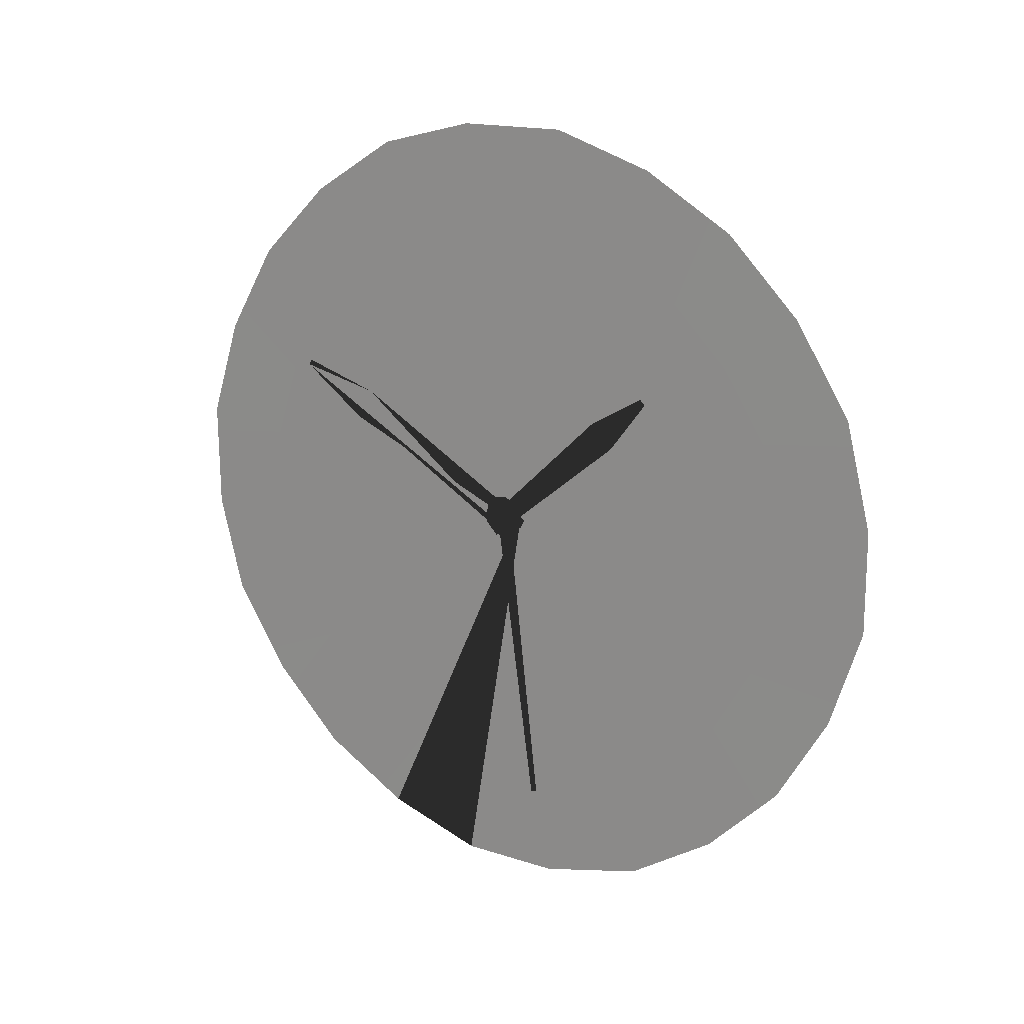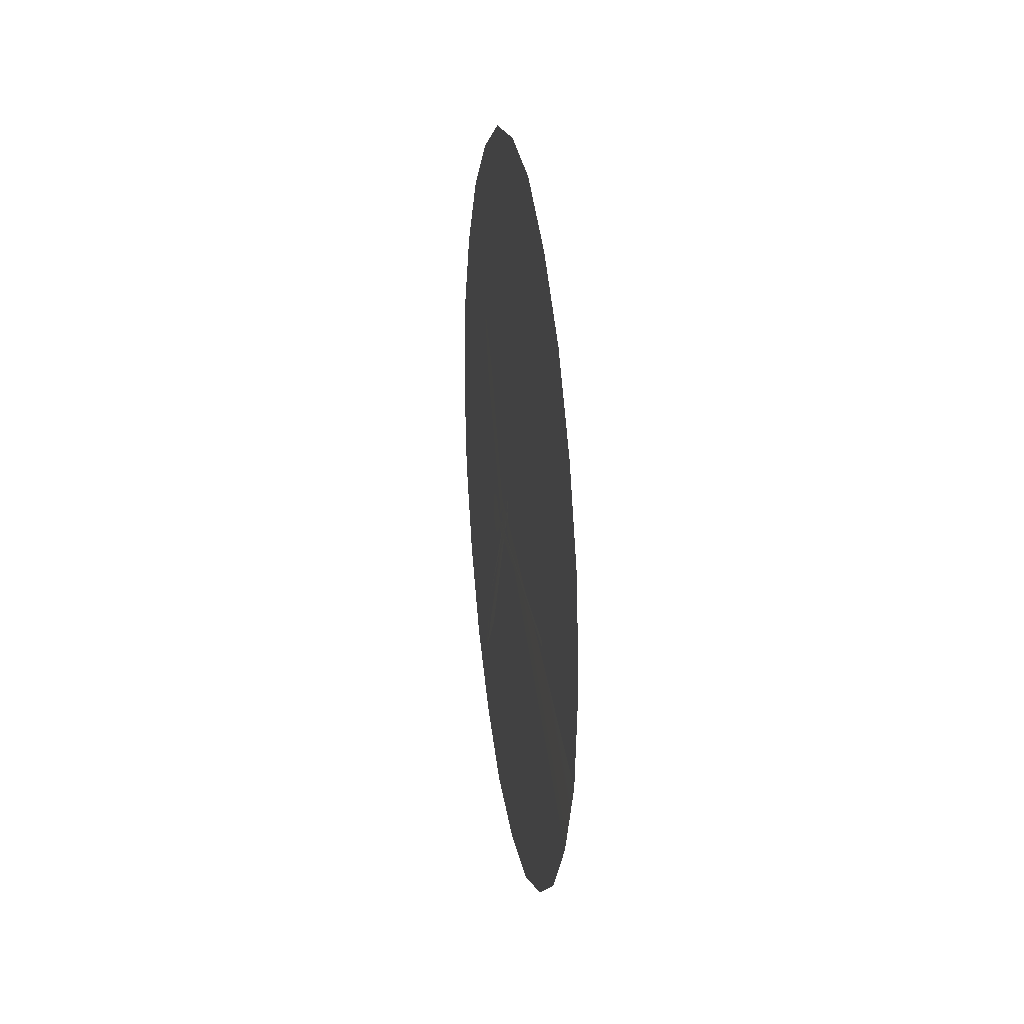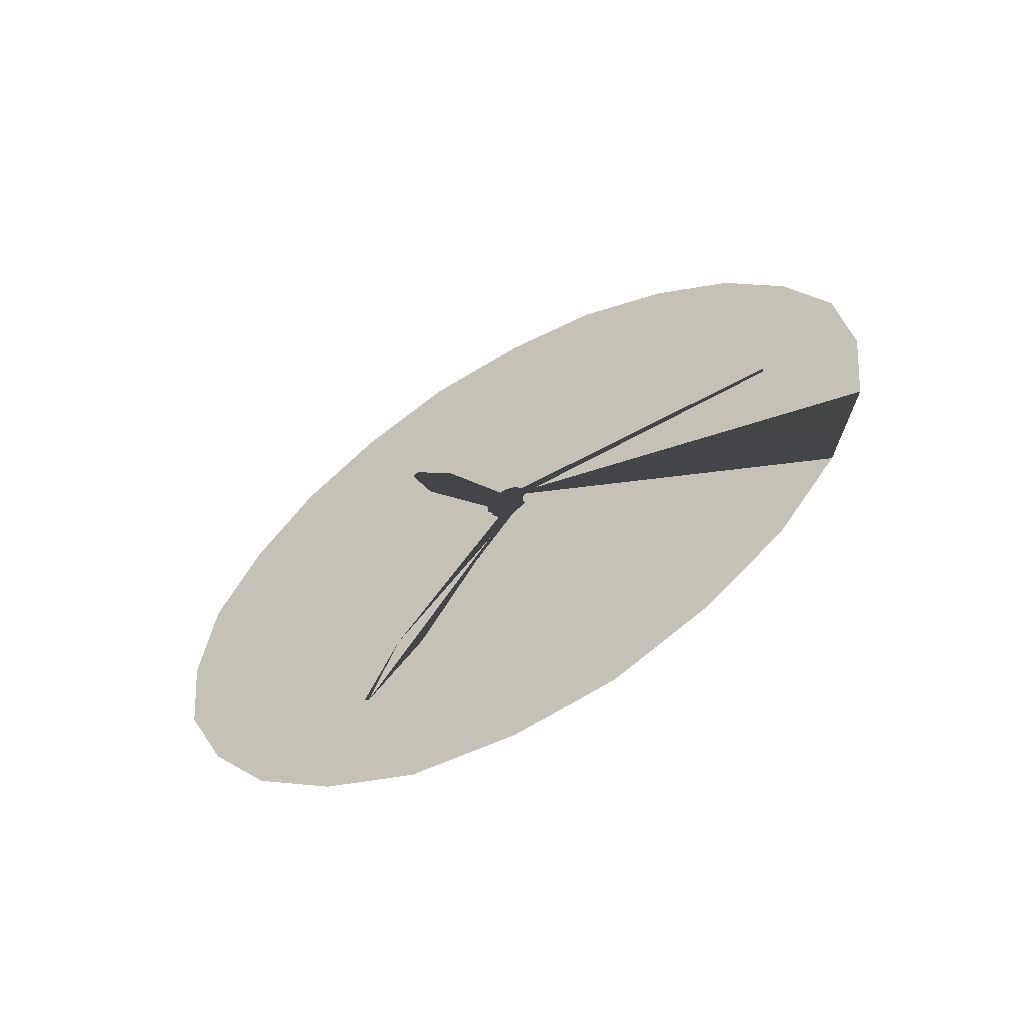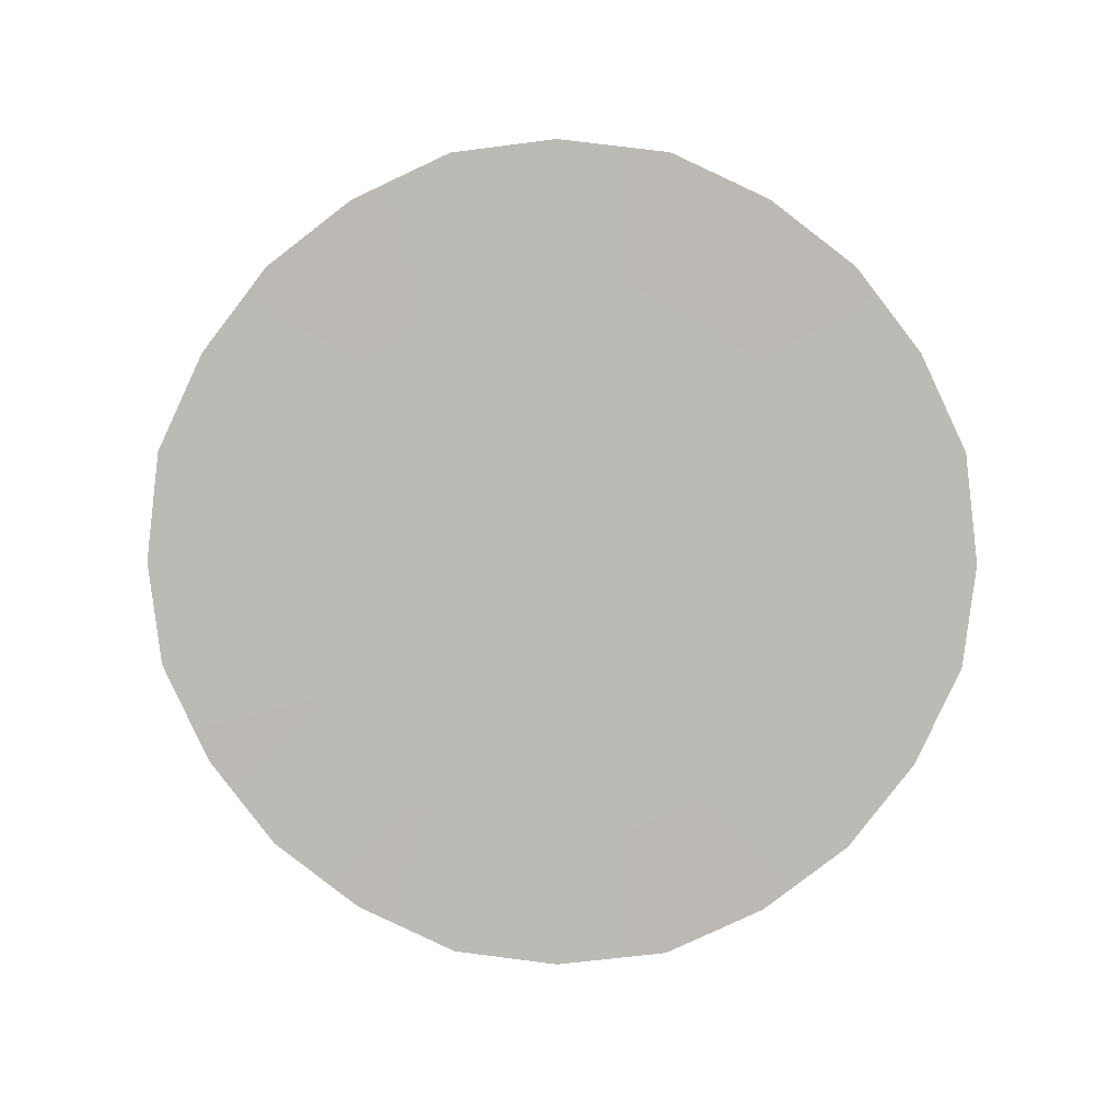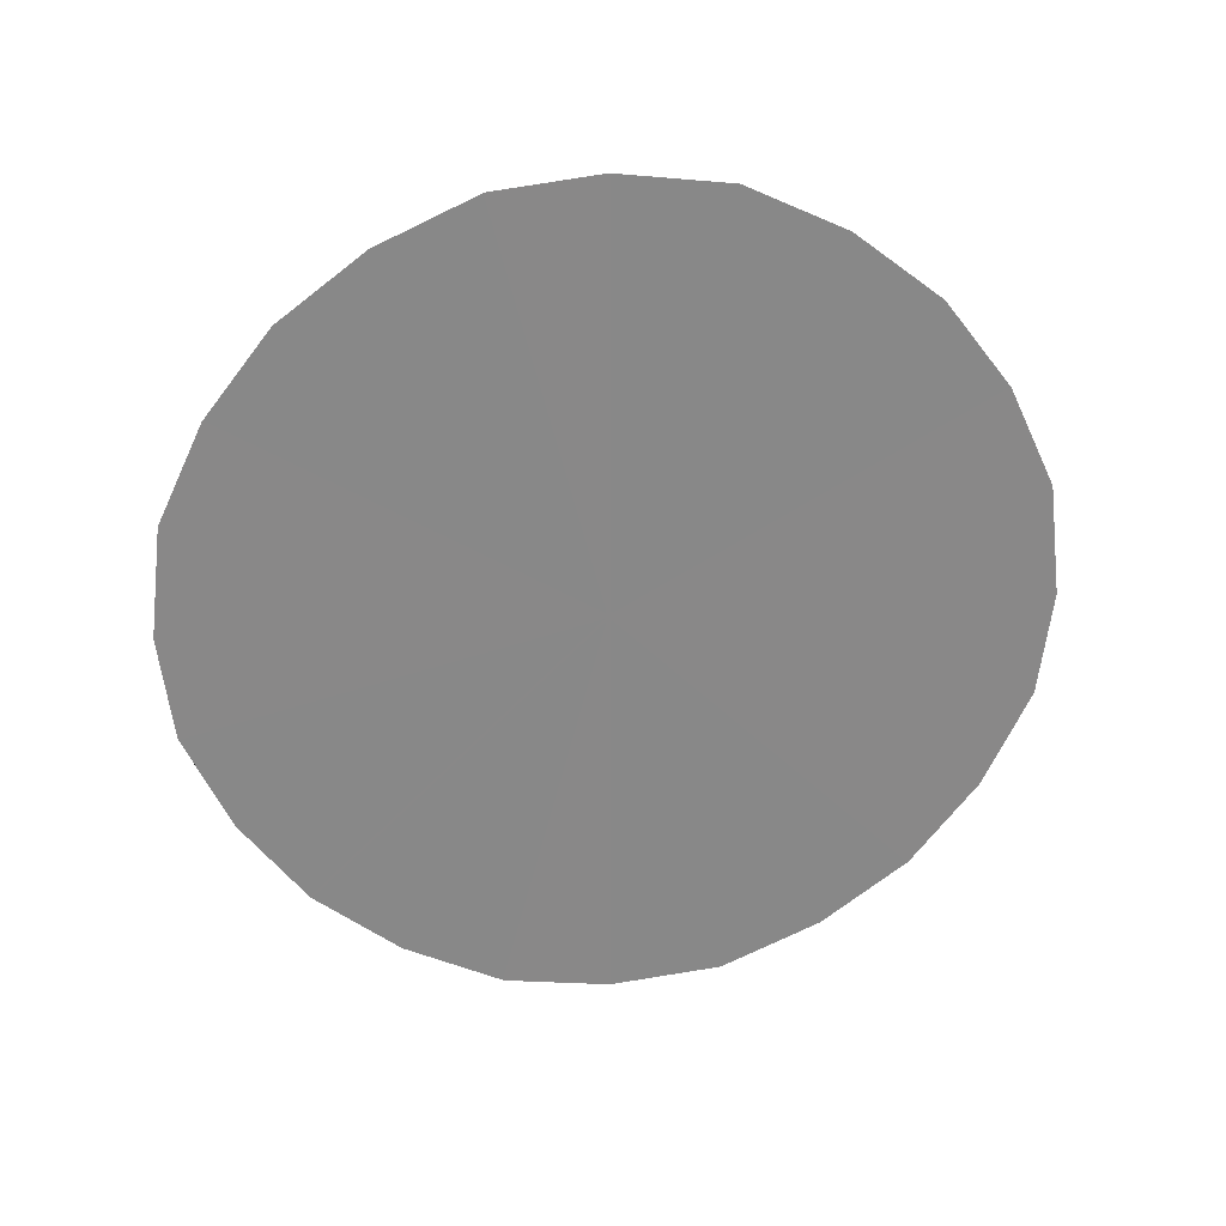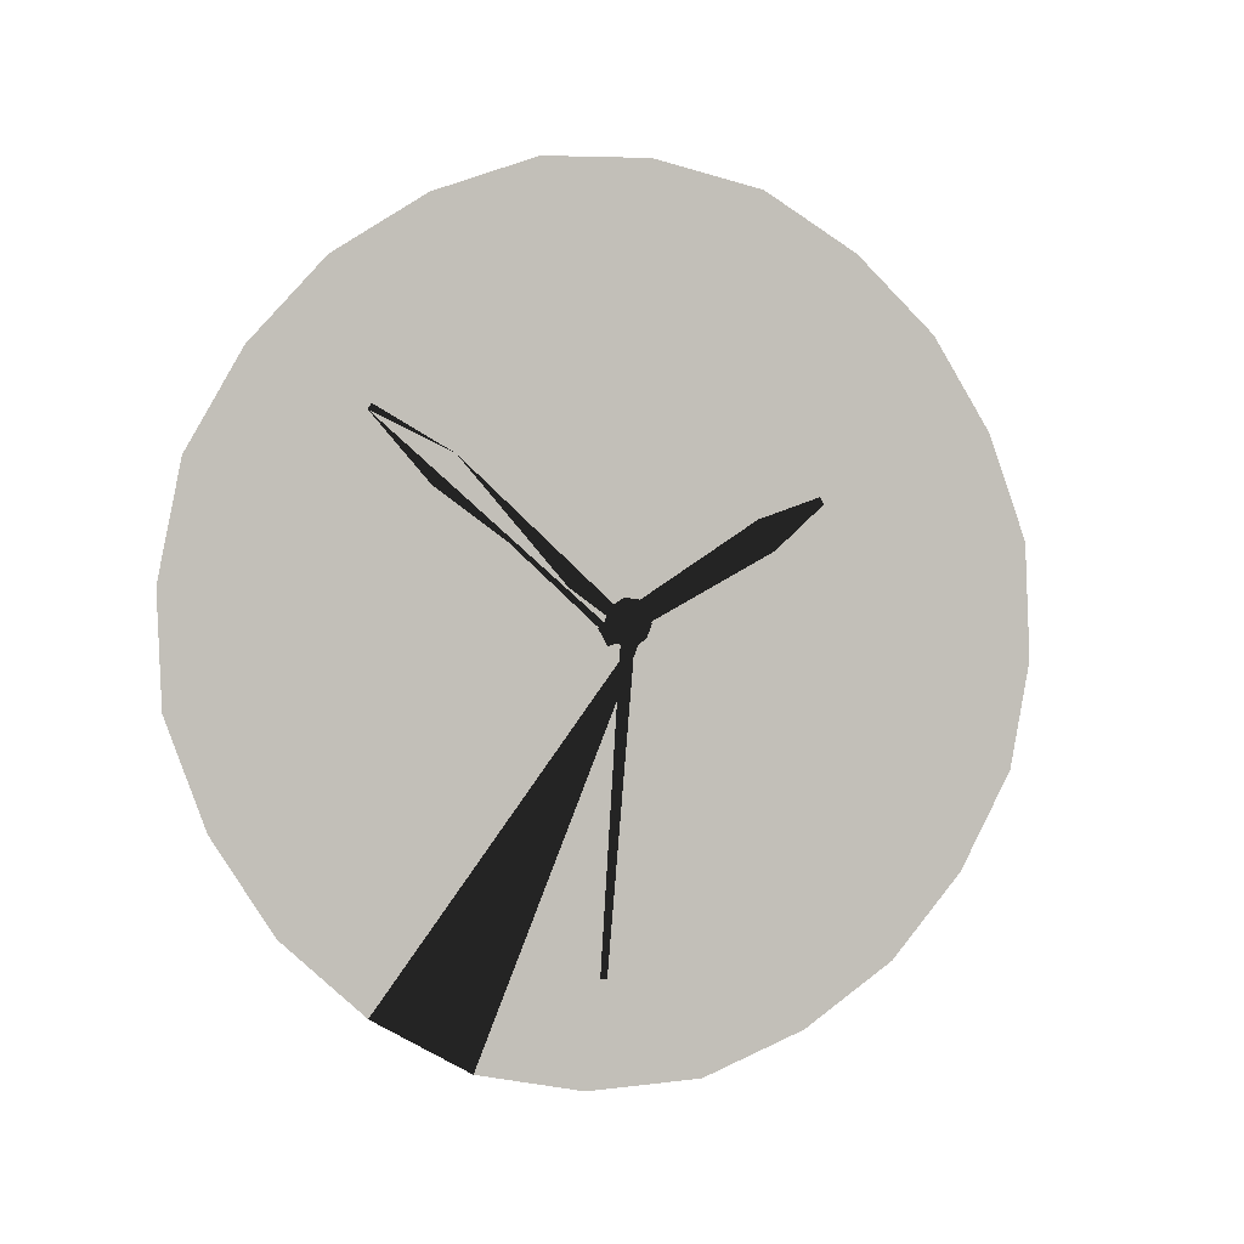
<metadata>
{"format":"obj","ext":"obj","renderer":"f3d","projection":"perspective","resolution":1024,"background":"white","views":[{"elev":4.3,"azim":-56.2,"up":"+Y"},{"elev":23.8,"azim":2.7,"up":"+Z"},{"elev":-60.2,"azim":-49.0,"up":"+Z"},{"elev":6.3,"azim":102.7,"up":"+Z"},{"elev":27.6,"azim":94.9,"up":"+Z"},{"elev":-12.3,"azim":-111.7,"up":"+Y"}]}
</metadata>
<code>
o model_2
v 0.009884 0.01427 -0.01197
v 0.009155 0.018 -0.01691
v 0.005948 0.03441 -0.00019
v 0.008208 0.02285 -0.02071
v 0.007114 0.02844 -0.02337
v 0.005948 0.03441 -0.02413
v 0.004709 0.04075 -0.02337
v 0.003616 0.04634 -0.02071
v 0.002668 0.05119 -0.01691
v 0.001939 0.05492 -0.01197
v 0.001429 0.05753 -0.00627
v 0.001283 0.05828 -0.00019
v 0.001429 0.05753 0.00627
v 0.001939 0.05492 0.01197
v 0.002668 0.05119 0.01691
v 0.003616 0.04634 0.02071
v 0.004709 0.04075 0.02337
v 0.005948 0.03441 0.02413
v 0.007114 0.02844 0.02337
v 0.008208 0.02285 0.02071
v 0.009155 0.018 0.01691
v 0.009884 0.01427 0.01197
v 0.01039 0.01166 0.00627
v 0.01054 0.01091 -0.00019
v 0.01039 0.01166 -0.00627
v 0.005288 0.03442 0.001091
v 0.005514 0.03326 0.000277
v 0.0055 0.03333 -0.000513
v 0.003848 0.04178 0.01046
v 0.004139 0.04029 0.006974
v 0.00444 0.03876 0.008057
v 0.005301 0.03435 -0.001225
v 0.005534 0.03316 -0.000925
v 0.005364 0.03403 -0.001542
v 0.005154 0.0351 -0.001021
v 0.005301 0.03435 -0.001225
v 0.005089 0.03544 0.000373
v 0.005288 0.03442 0.001091
v 0.004139 0.04029 0.006974
v 0.00444 0.03876 0.008057
v 0.005288 0.03442 0.001091
v 0.005514 0.03326 0.000277
v 0.005434 0.03367 0.000894
v 0.005154 0.0351 -0.001021
v 0.005073 0.03551 -0.000411
v 0.005089 0.03544 0.000373
v 0.005288 0.03442 0.001091
v 0.005089 0.03544 0.000373
v 0.005301 0.03435 -0.001225
v 0.003848 0.04178 0.01046
v 0.003918 0.04142 0.01071
v 0.00444 0.03876 0.008057
v 0.005301 0.03435 -0.001225
v 0.005534 0.03316 -0.000925
v 0.0055 0.03333 -0.000513
v 0.005288 0.03442 0.001091
v 0.005089 0.03544 0.000373
v 0.004139 0.04029 0.006974
v 0.005288 0.03442 0.001091
v 0.005301 0.03435 -0.001225
v 0.0055 0.03333 -0.000513
v 0.003738 0.0438 -0.01444
v 0.004072 0.04209 -0.009681
v 0.0044 0.04042 -0.01082
v 0.005573 0.03441 0.000756
v 0.005681 0.03386 0.000384
v 0.005723 0.03365 0.000771
v 0.005535 0.03461 -0.000756
v 0.004072 0.04209 -0.009681
v 0.005427 0.03516 -0.000384
v 0.005535 0.03461 -0.000756
v 0.005636 0.03409 -0.000604
v 0.005692 0.03381 -0.000163
v 0.005417 0.03522 0.000163
v 0.005573 0.03441 0.000756
v 0.005427 0.03516 -0.000384
v 0.005535 0.03461 -0.000756
v 0.005692 0.03381 -0.000163
v 0.005681 0.03386 0.000384
v 0.005417 0.03522 0.000163
v 0.005472 0.03493 0.000596
v 0.005573 0.03441 0.000756
v 0.005427 0.03516 -0.000384
v 0.005535 0.03461 -0.000756
v 0.005681 0.03386 0.000384
v 0.003738 0.0438 -0.01444
v 0.00368 0.0441 -0.01424
v 0.004072 0.04209 -0.009681
v 0.005573 0.03441 0.000756
v 0.005723 0.03365 0.000771
v 0.005627 0.03414 0.001105
v 0.005535 0.03461 -0.000756
v 0.0044 0.04042 -0.01082
v 0.004072 0.04209 -0.009681
v 0.005427 0.03516 -0.000384
v 0.005681 0.03386 0.000384
v 0.005573 0.03441 0.000756
v 0.004926 0.03438 -0.001264
v 0.005162 0.03318 0.000388
v 0.005073 0.03363 -0.001026
v 0.004779 0.03514 -0.001026
v 0.004779 0.03514 0.001025
v 0.004691 0.03559 0.000388
v 0.00843 0.01646 -0.000189
v 0.005162 0.03318 0.000388
v 0.00843 0.01646 0.000189
v 0.004926 0.03438 0.001264
v 0.004779 0.03514 0.001025
v 0.004779 0.03514 -0.001026
v 0.005162 0.03318 0.000388
v 0.005162 0.03318 -0.000388
v 0.005073 0.03363 -0.001026
v 0.004779 0.03514 -0.001026
v 0.004691 0.03559 0.000388
v 0.004691 0.03559 -0.000388
v 0.004779 0.03514 -0.001026
v 0.005073 0.03363 0.001025
v 0.004926 0.03438 -0.001264
v 0.004926 0.03438 -0.001264
v 0.005162 0.03318 0.000388
v 0.005073 0.03363 0.001025
v 0.00843 0.01646 -0.000189
v 0.005162 0.03318 -0.000388
v 0.005162 0.03318 0.000388
v 0.004779 0.03514 -0.001026
v 0.005073 0.03363 0.001025
v 0.004926 0.03438 0.001264
f 1 2 3
f 2 4 3
f 3 4 3
f 4 5 3
f 3 5 3
f 5 6 3
f 3 6 3
f 6 7 3
f 3 7 3
f 7 8 3
f 3 8 3
f 8 9 3
f 3 9 3
f 9 10 3
f 3 10 3
f 10 11 3
f 3 11 3
f 11 12 3
f 3 12 3
f 12 13 3
f 3 13 3
f 13 14 3
f 3 14 3
f 14 15 3
f 3 15 3
f 15 16 3
f 3 16 3
f 16 17 3
f 3 17 3
f 17 18 3
f 3 18 3
f 18 19 3
f 3 19 3
f 19 20 3
f 3 20 3
f 20 21 3
f 3 21 3
f 21 22 3
f 3 22 3
f 22 23 3
f 3 23 3
f 23 24 3
f 3 24 3
f 24 25 3
f 3 25 1
f 25 26 1
f 1 26 27
f 26 28 27
f 27 28 28
f 28 29 28
f 28 29 29
f 29 30 29
f 29 30 31
f 30 31 31
f 31 31 32
f 31 32 32
f 32 32 33
f 32 34 33
f 33 34 34
f 34 35 34
f 34 35 35
f 35 36 35
f 35 36 37
f 36 37 37
f 37 37 38
f 37 38 38
f 38 38 39
f 38 40 39
f 39 40 40
f 40 41 40
f 40 41 41
f 41 42 41
f 41 42 43
f 42 43 43
f 43 43 44
f 43 44 44
f 44 44 45
f 44 46 45
f 45 46 46
f 46 47 46
f 46 47 47
f 47 48 47
f 47 48 49
f 48 49 49
f 49 49 50
f 49 50 50
f 50 50 51
f 50 52 51
f 51 52 52
f 52 53 52
f 52 53 53
f 53 54 53
f 53 54 55
f 54 55 55
f 55 55 56
f 55 56 56
f 56 56 57
f 56 58 57
f 57 58 58
f 58 59 58
f 58 59 59
f 59 60 59
f 59 60 61
f 60 62 61
f 61 62 63
f 62 64 63
f 63 64 64
f 64 65 64
f 64 65 65
f 65 66 65
f 65 66 67
f 66 67 67
f 67 67 68
f 67 68 68
f 68 68 69
f 68 70 69
f 69 70 70
f 70 71 70
f 70 71 71
f 71 72 71
f 71 72 73
f 72 73 73
f 73 73 74
f 73 74 74
f 74 74 75
f 74 76 75
f 75 76 76
f 76 77 76
f 76 77 77
f 77 78 77
f 77 78 79
f 78 79 79
f 79 79 80
f 79 80 80
f 80 80 81
f 80 82 81
f 81 82 82
f 82 83 82
f 82 83 83
f 83 84 83
f 83 84 85
f 84 85 85
f 85 85 86
f 85 86 86
f 86 86 87
f 86 88 87
f 87 88 88
f 88 89 88
f 88 89 89
f 89 90 89
f 89 90 91
f 90 91 91
f 91 91 92
f 91 92 92
f 92 92 93
f 92 94 93
f 93 94 94
f 94 95 94
f 94 95 95
f 95 96 95
f 95 96 97
f 96 98 97
f 97 98 99
f 98 100 99
f 99 100 100
f 100 101 100
f 100 101 101
f 101 102 101
f 101 102 103
f 102 103 103
f 103 103 104
f 103 104 104
f 104 104 105
f 104 106 105
f 105 106 106
f 106 107 106
f 106 107 107
f 107 108 107
f 107 108 109
f 108 109 109
f 109 109 110
f 109 110 110
f 110 110 111
f 110 112 111
f 111 112 112
f 112 113 112
f 112 113 113
f 113 114 113
f 113 114 115
f 114 115 115
f 115 115 116
f 115 116 116
f 116 116 117
f 116 118 117
f 117 118 118
f 118 119 118
f 118 119 119
f 119 120 119
f 119 120 121
f 120 121 121
f 121 121 122
f 121 122 122
f 122 122 123
f 122 124 123
f 123 124 124
f 124 125 124
f 124 125 125
f 125 126 125
f 125 126 127

</code>
